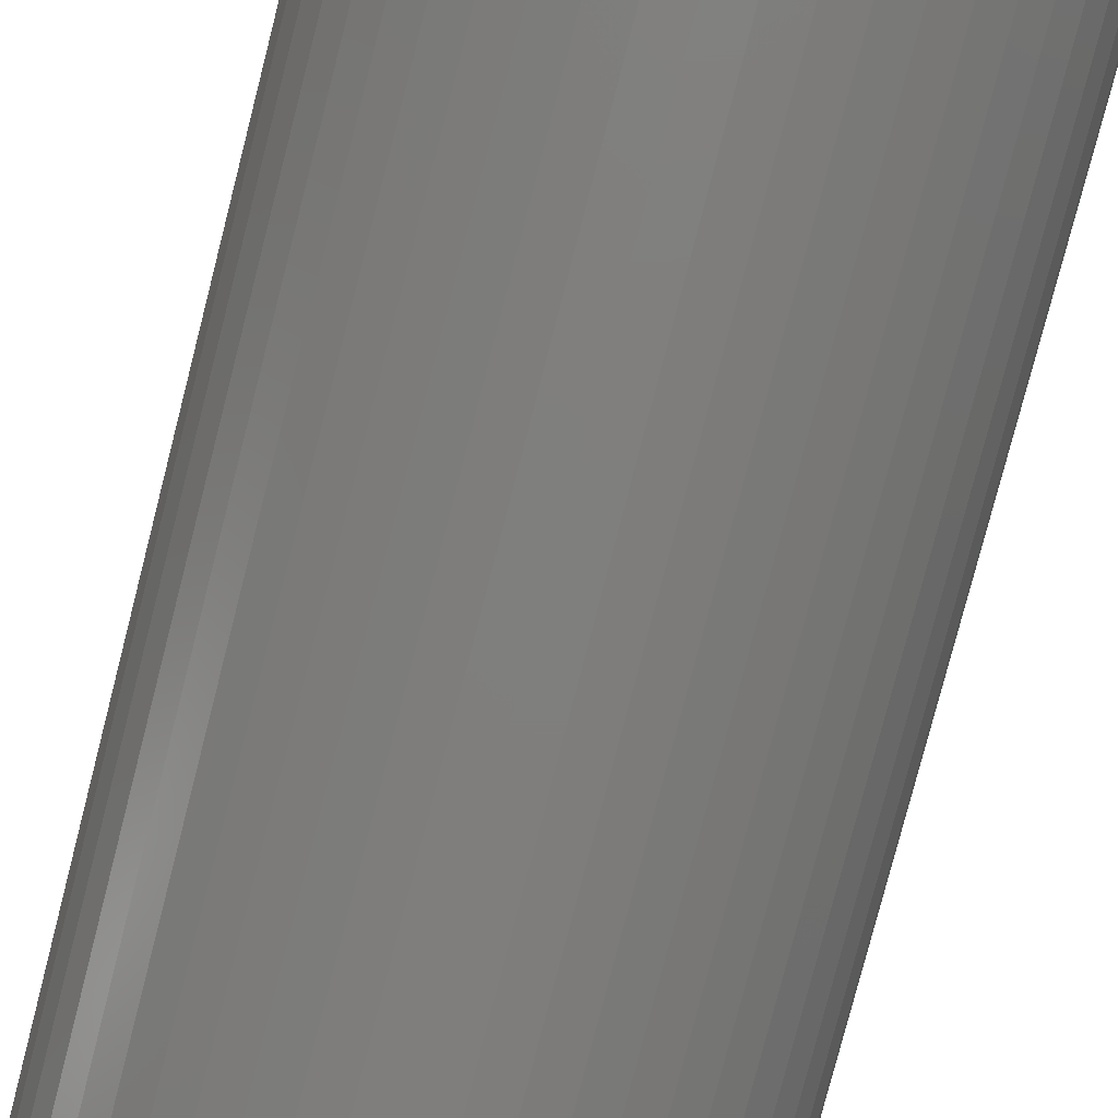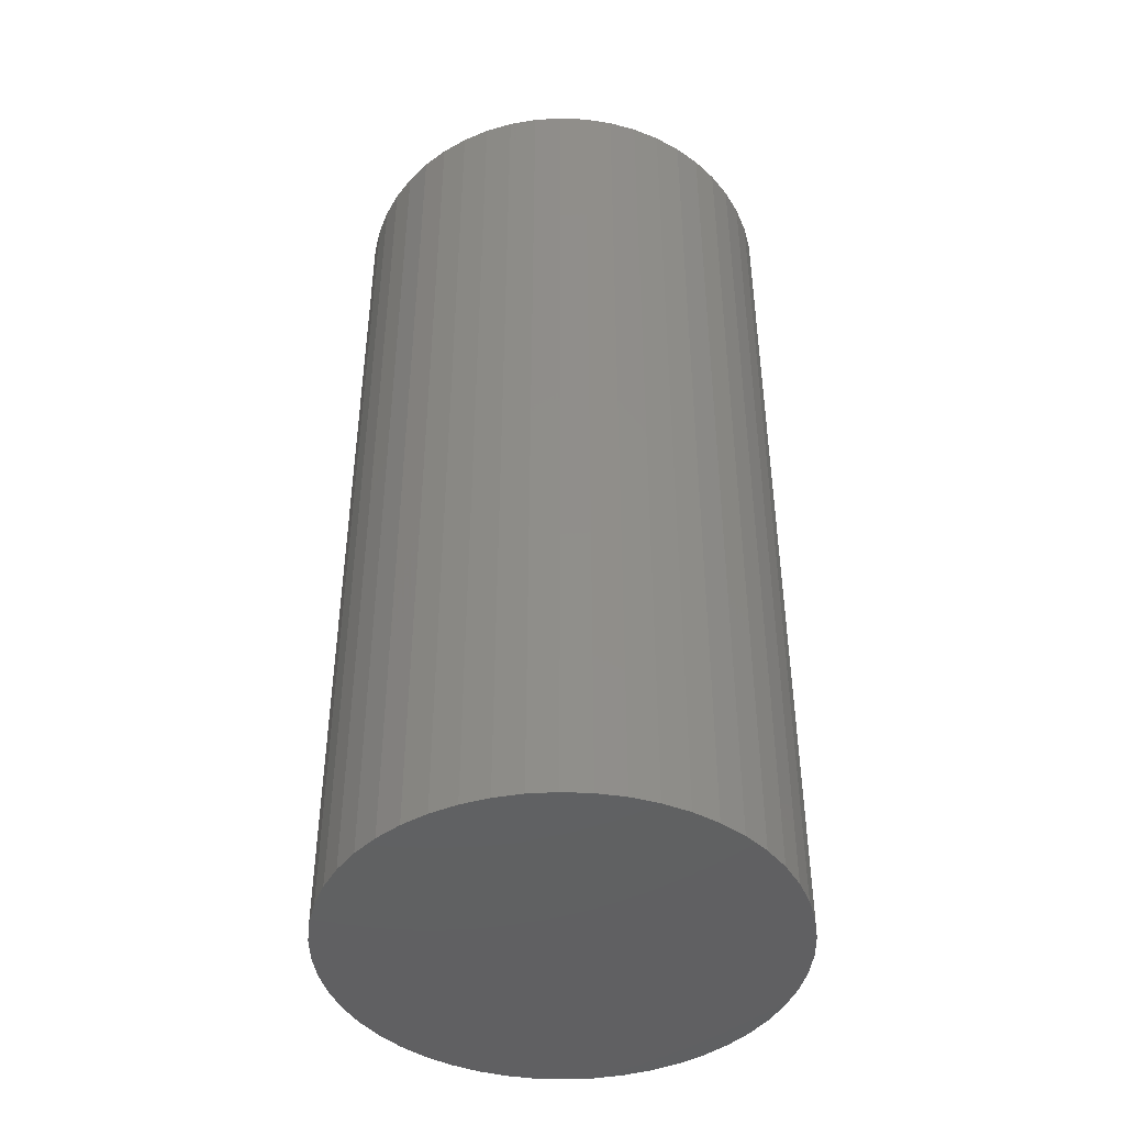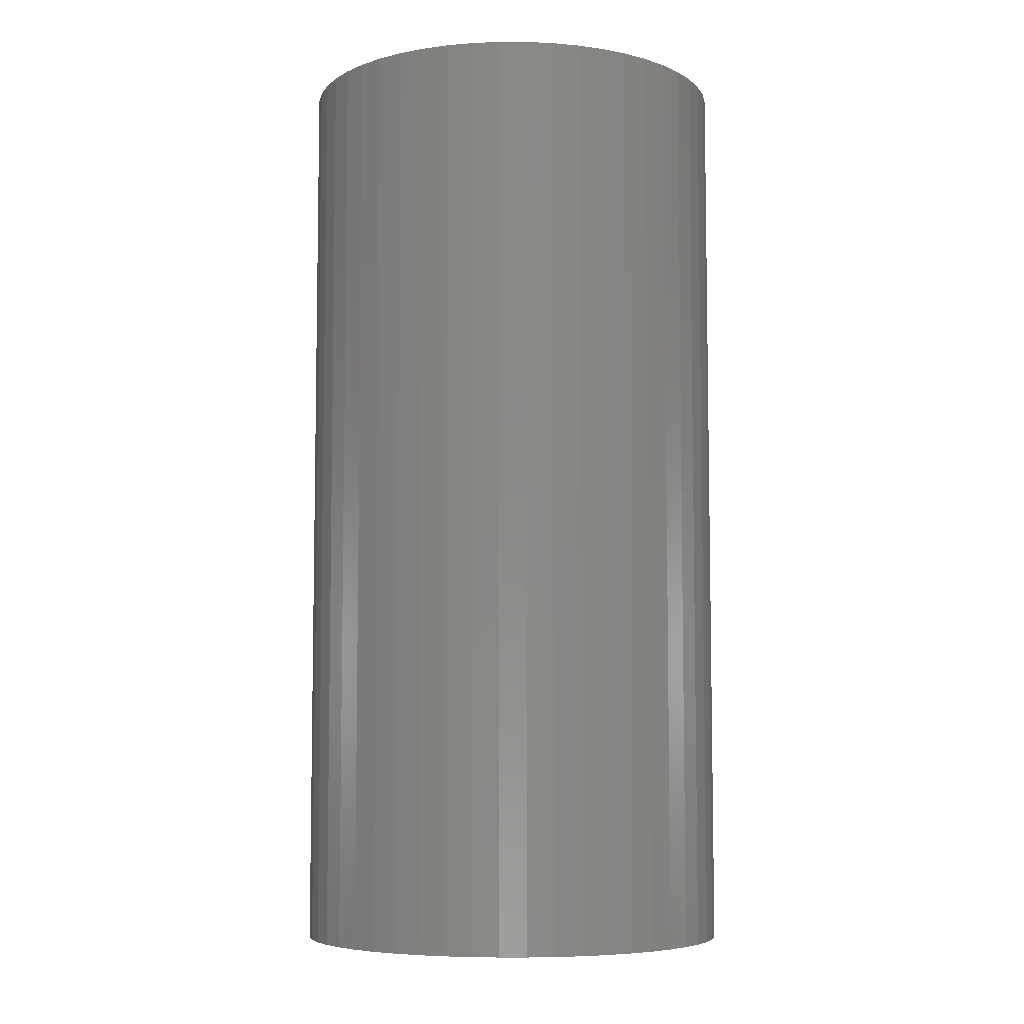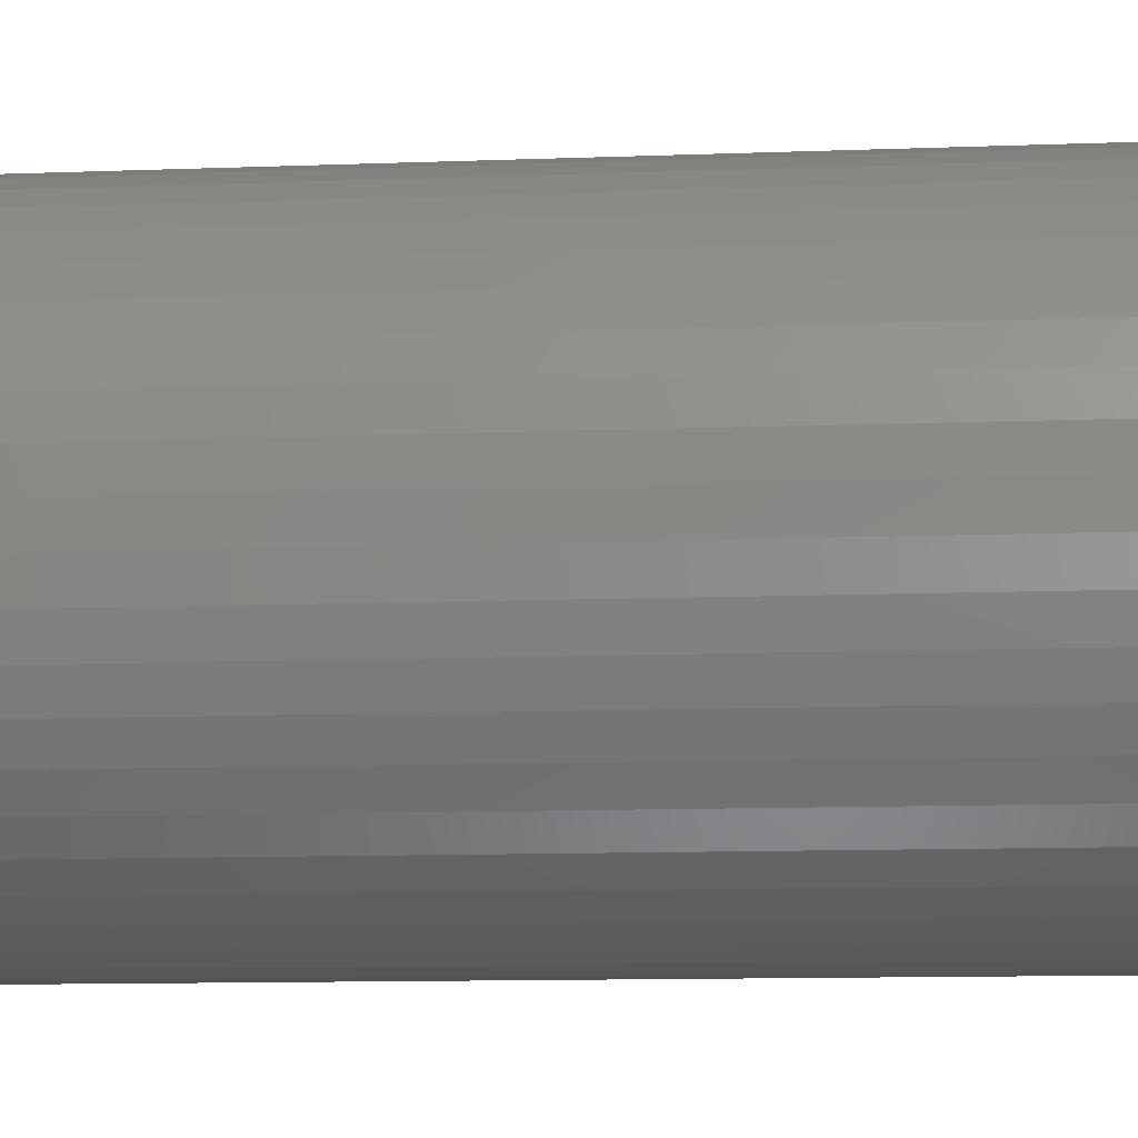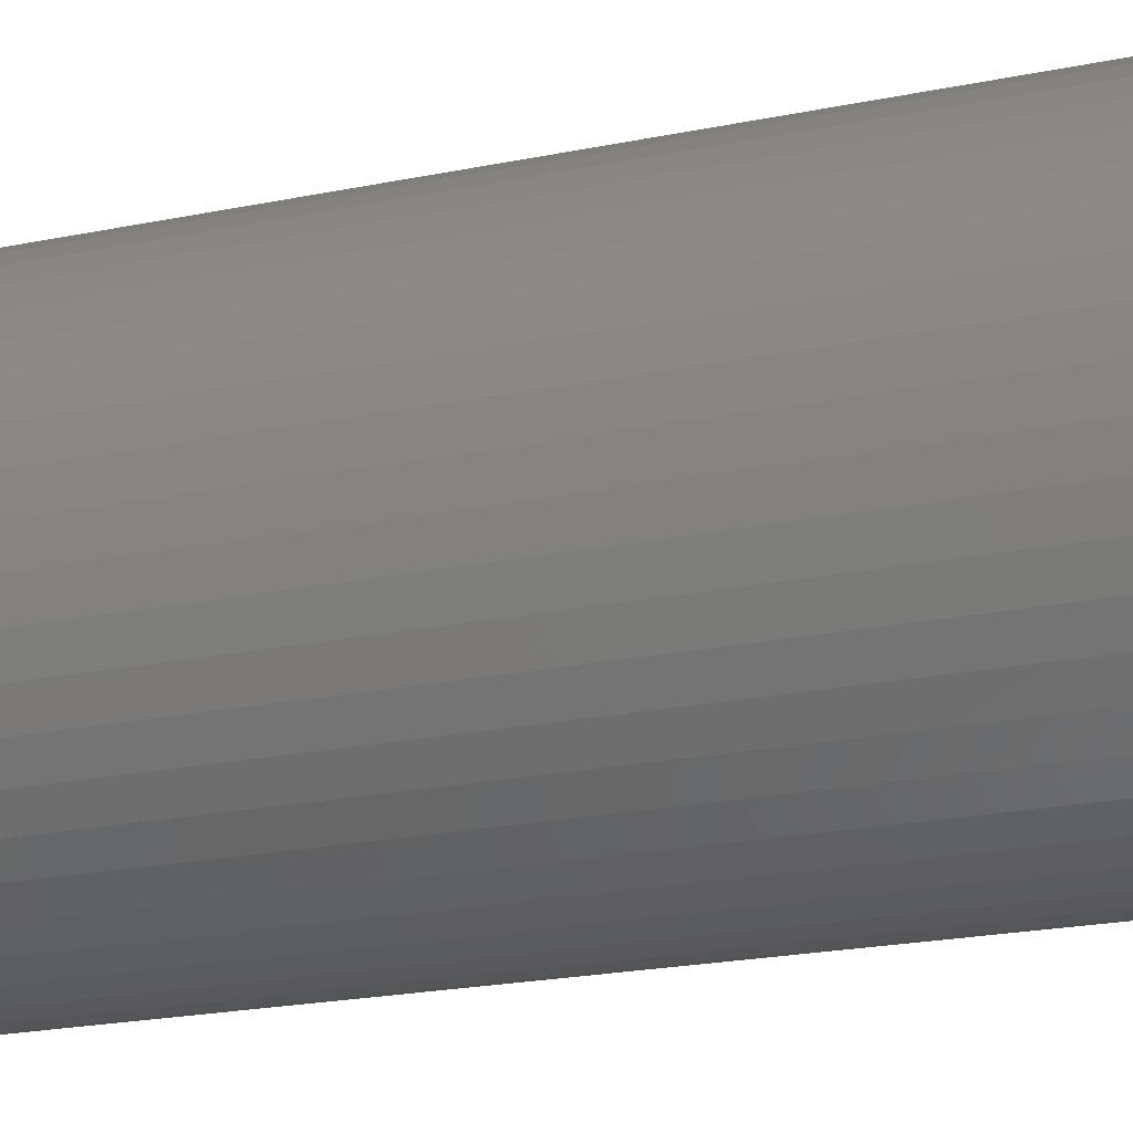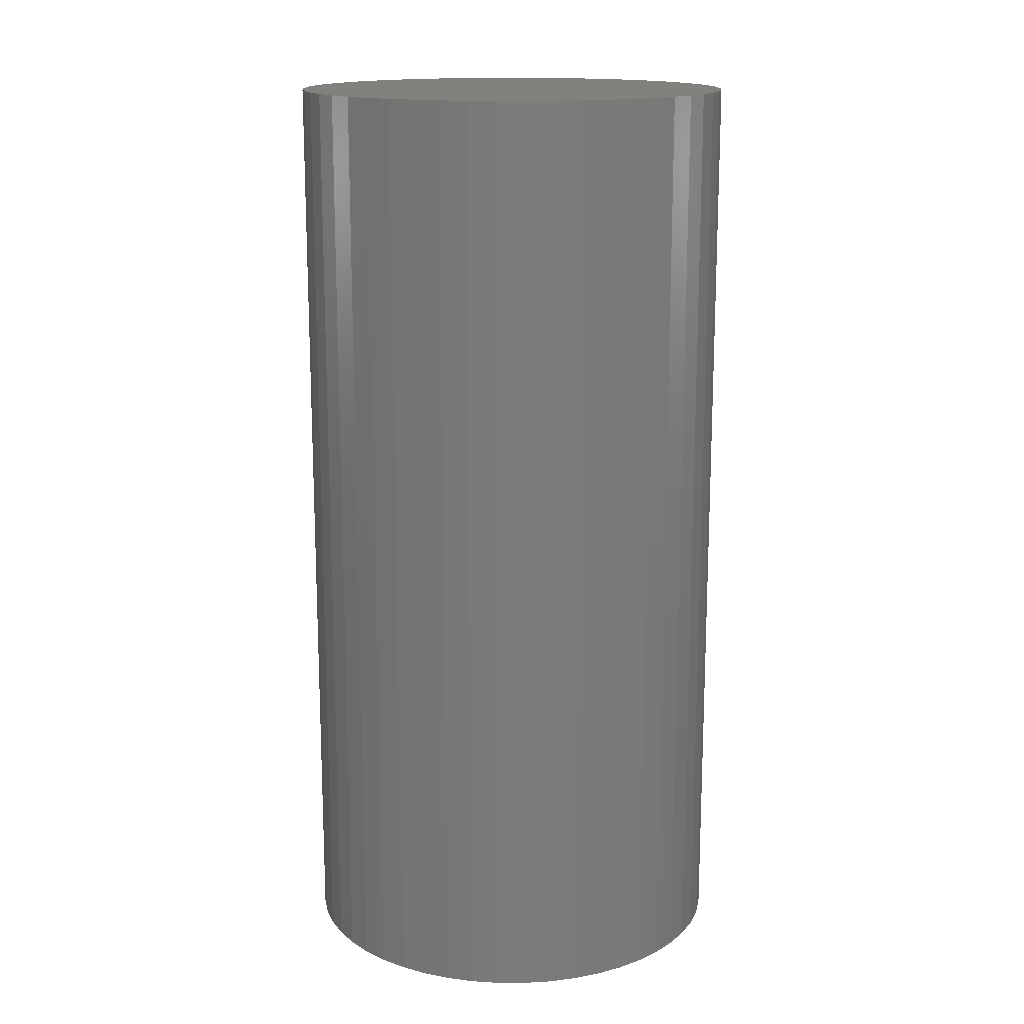
<metadata>
{"format":"stl","ext":"stl","renderer":"f3d","projection":"perspective","resolution":1024,"background":"white","views":[{"elev":-78.8,"azim":165.6,"up":"+Y"},{"elev":-43.9,"azim":4.2,"up":"+Z"},{"elev":-6.5,"azim":-7.5,"up":"+Z"},{"elev":-10.5,"azim":95.7,"up":"+Y"},{"elev":-22.2,"azim":109.6,"up":"+Y"},{"elev":15.5,"azim":-42.9,"up":"+Z"}]}
</metadata>
<code>
# stl→obj: 100 verts, 196 faces
v 16.35 0 34.5
v 16.22 2.049 -34.5
v 16.22 2.049 34.5
v 16.35 0 -34.5
v -16.35 0 -34.5
v -16.22 2.049 34.5
v -16.22 2.049 -34.5
v -16.35 0 34.5
v 1.027 16.32 -34.5
v -1.027 16.32 34.5
v 1.027 16.32 34.5
v -1.027 16.32 -34.5
v 11.92 -11.19 34.5
v 13.23 -9.61 -34.5
v 13.23 -9.61 34.5
v 11.92 -11.19 -34.5
v 11.92 11.19 -34.5
v 10.42 12.6 34.5
v 11.92 11.19 34.5
v 10.42 12.6 -34.5
v 16.22 -2.049 -34.5
v 15.84 -4.066 -34.5
v 15.84 4.066 -34.5
v 15.2 -6.019 -34.5
v 15.2 6.019 -34.5
v 14.33 -7.877 -34.5
v 14.33 7.877 -34.5
v 13.23 9.61 -34.5
v 10.42 -12.6 -34.5
v 8.761 -13.8 -34.5
v 8.761 13.8 -34.5
v 6.961 -14.79 -34.5
v 6.961 14.79 -34.5
v 5.052 -15.55 -34.5
v 5.052 15.55 -34.5
v 3.064 -16.06 -34.5
v 3.064 16.06 -34.5
v 1.027 -16.32 -34.5
v -1.027 -16.32 -34.5
v -3.064 -16.06 -34.5
v -3.064 16.06 -34.5
v -5.052 -15.55 -34.5
v -5.052 15.55 -34.5
v -6.961 -14.79 -34.5
v -6.961 14.79 -34.5
v -8.761 -13.8 -34.5
v -8.761 13.8 -34.5
v -10.42 -12.6 -34.5
v -10.42 12.6 -34.5
v -11.92 -11.19 -34.5
v -11.92 11.19 -34.5
v -13.23 -9.61 -34.5
v -13.23 9.61 -34.5
v -14.33 -7.877 -34.5
v -14.33 7.877 -34.5
v -15.2 -6.019 -34.5
v -15.2 6.019 -34.5
v -15.84 -4.066 -34.5
v -15.84 4.066 -34.5
v -16.22 -2.049 -34.5
v 16.22 -2.049 34.5
v 15.84 4.066 34.5
v 15.84 -4.066 34.5
v 15.2 6.019 34.5
v 15.2 -6.019 34.5
v 14.33 7.877 34.5
v 14.33 -7.877 34.5
v 13.23 9.61 34.5
v 10.42 -12.6 34.5
v 8.761 13.8 34.5
v 8.761 -13.8 34.5
v 6.961 14.79 34.5
v 6.961 -14.79 34.5
v 5.052 15.55 34.5
v 5.052 -15.55 34.5
v 3.064 16.06 34.5
v 3.064 -16.06 34.5
v 1.027 -16.32 34.5
v -1.027 -16.32 34.5
v -3.064 16.06 34.5
v -3.064 -16.06 34.5
v -5.052 15.55 34.5
v -5.052 -15.55 34.5
v -6.961 14.79 34.5
v -6.961 -14.79 34.5
v -8.761 13.8 34.5
v -8.761 -13.8 34.5
v -10.42 12.6 34.5
v -10.42 -12.6 34.5
v -11.92 11.19 34.5
v -11.92 -11.19 34.5
v -13.23 9.61 34.5
v -13.23 -9.61 34.5
v -14.33 7.877 34.5
v -14.33 -7.877 34.5
v -15.2 6.019 34.5
v -15.2 -6.019 34.5
v -15.84 4.066 34.5
v -15.84 -4.066 34.5
v -16.22 -2.049 34.5
f 1 2 3
f 2 1 4
f 5 6 7
f 6 5 8
f 9 10 11
f 10 9 12
f 13 14 15
f 14 13 16
f 17 18 19
f 18 17 20
f 21 2 4
f 22 2 21
f 22 23 2
f 24 23 22
f 24 25 23
f 26 25 24
f 26 27 25
f 14 27 26
f 14 28 27
f 16 28 14
f 16 17 28
f 29 17 16
f 29 20 17
f 30 20 29
f 30 31 20
f 32 31 30
f 32 33 31
f 34 33 32
f 34 35 33
f 36 35 34
f 36 37 35
f 38 37 36
f 38 9 37
f 39 9 38
f 39 12 9
f 40 12 39
f 40 41 12
f 42 41 40
f 42 43 41
f 44 43 42
f 44 45 43
f 46 45 44
f 46 47 45
f 48 47 46
f 48 49 47
f 50 49 48
f 50 51 49
f 52 51 50
f 52 53 51
f 54 53 52
f 54 55 53
f 56 55 54
f 56 57 55
f 58 57 56
f 58 59 57
f 60 59 58
f 60 7 59
f 7 60 5
f 3 61 1
f 62 61 3
f 62 63 61
f 64 63 62
f 64 65 63
f 66 65 64
f 66 67 65
f 68 67 66
f 68 15 67
f 19 15 68
f 19 13 15
f 18 13 19
f 18 69 13
f 70 69 18
f 70 71 69
f 72 71 70
f 72 73 71
f 74 73 72
f 74 75 73
f 76 75 74
f 76 77 75
f 11 77 76
f 11 78 77
f 10 78 11
f 10 79 78
f 80 79 10
f 80 81 79
f 82 81 80
f 82 83 81
f 84 83 82
f 84 85 83
f 86 85 84
f 86 87 85
f 88 87 86
f 88 89 87
f 90 89 88
f 90 91 89
f 92 91 90
f 92 93 91
f 94 93 92
f 94 95 93
f 96 95 94
f 96 97 95
f 98 97 96
f 98 99 97
f 6 99 98
f 6 100 99
f 100 6 8
f 49 90 88
f 90 49 51
f 43 84 82
f 84 43 45
f 64 27 66
f 27 64 25
f 66 28 68
f 28 66 27
f 33 74 72
f 74 33 35
f 20 70 18
f 70 20 31
f 57 94 55
f 94 57 96
f 53 90 51
f 90 53 92
f 12 80 10
f 80 12 41
f 65 22 63
f 22 65 24
f 32 71 73
f 71 32 30
f 62 25 64
f 25 62 23
f 3 23 62
f 23 3 2
f 35 76 74
f 76 35 37
f 59 96 57
f 96 59 98
f 45 86 84
f 86 45 47
f 61 4 1
f 4 61 21
f 50 89 91
f 89 50 48
f 54 97 56
f 97 54 95
f 50 93 52
f 93 50 91
f 60 8 5
f 8 60 100
f 39 78 79
f 78 39 38
f 30 69 71
f 69 30 29
f 68 17 19
f 17 68 28
f 37 11 76
f 11 37 9
f 31 72 70
f 72 31 33
f 55 92 53
f 92 55 94
f 7 98 59
f 98 7 6
f 47 88 86
f 88 47 49
f 41 82 80
f 82 41 43
f 15 26 67
f 26 15 14
f 63 21 61
f 21 63 22
f 44 83 85
f 83 44 42
f 56 99 58
f 99 56 97
f 34 73 75
f 73 34 32
f 38 77 78
f 77 38 36
f 67 24 65
f 24 67 26
f 40 79 81
f 79 40 39
f 52 95 54
f 95 52 93
f 58 100 60
f 100 58 99
f 29 13 69
f 13 29 16
f 46 85 87
f 85 46 44
f 42 81 83
f 81 42 40
f 36 75 77
f 75 36 34
f 48 87 89
f 87 48 46

</code>
